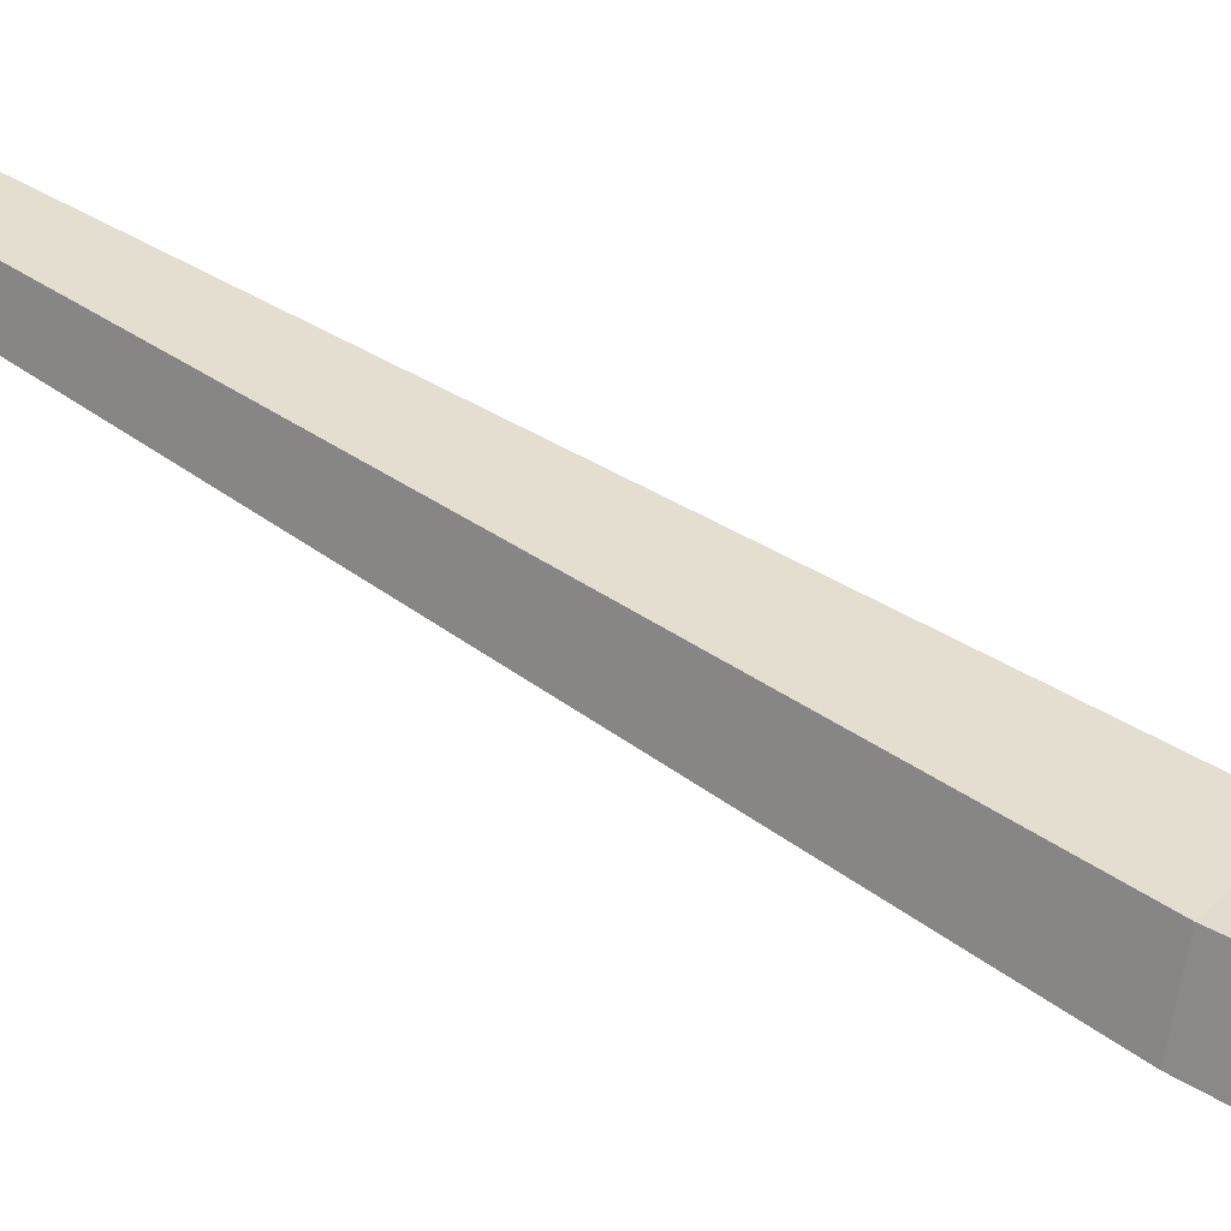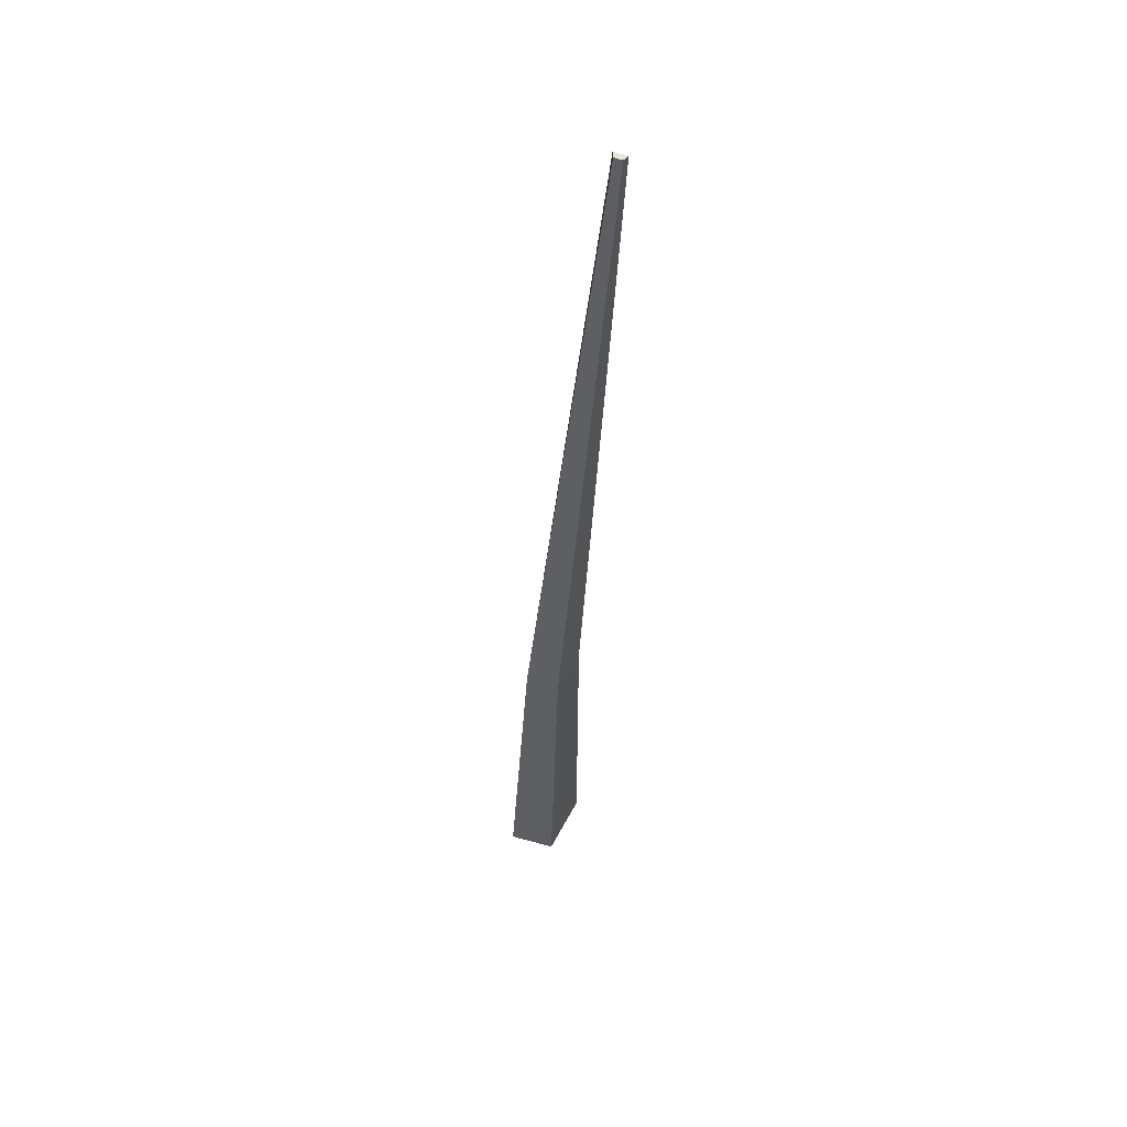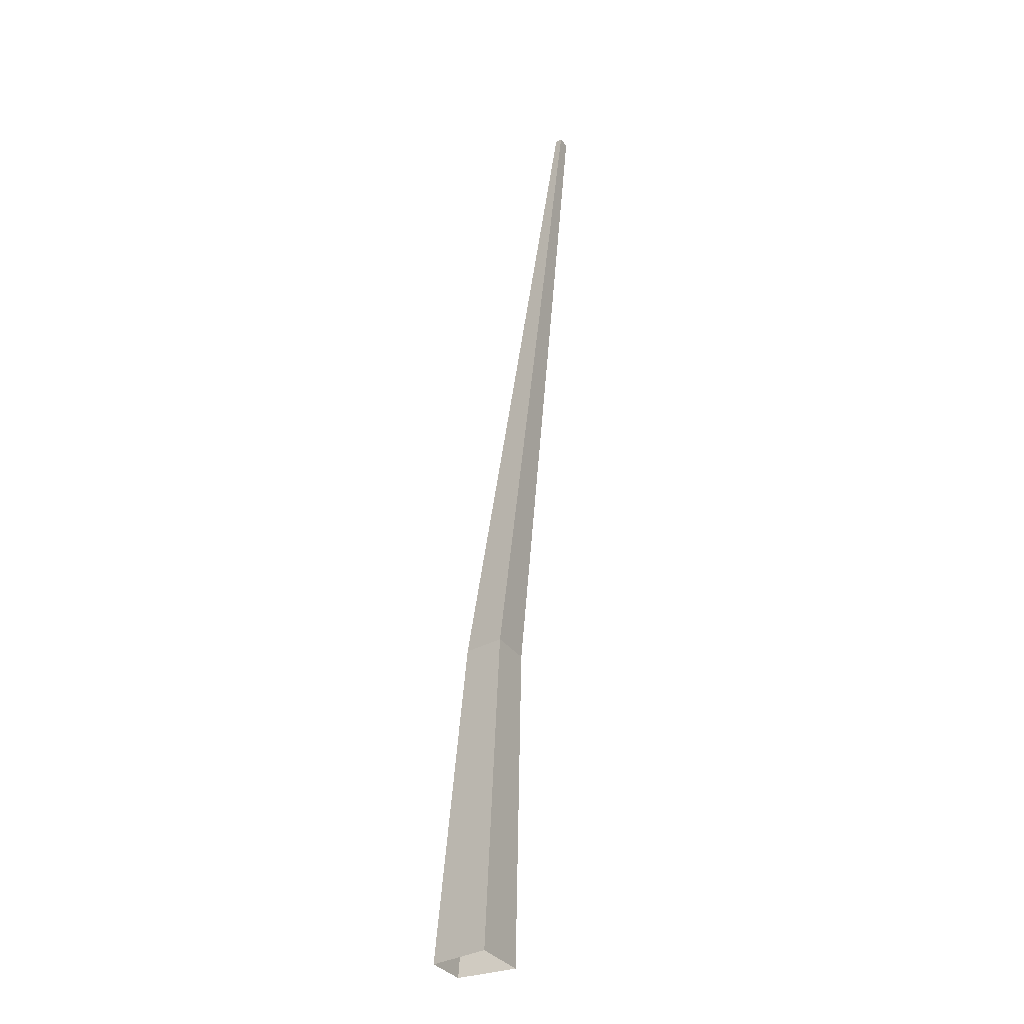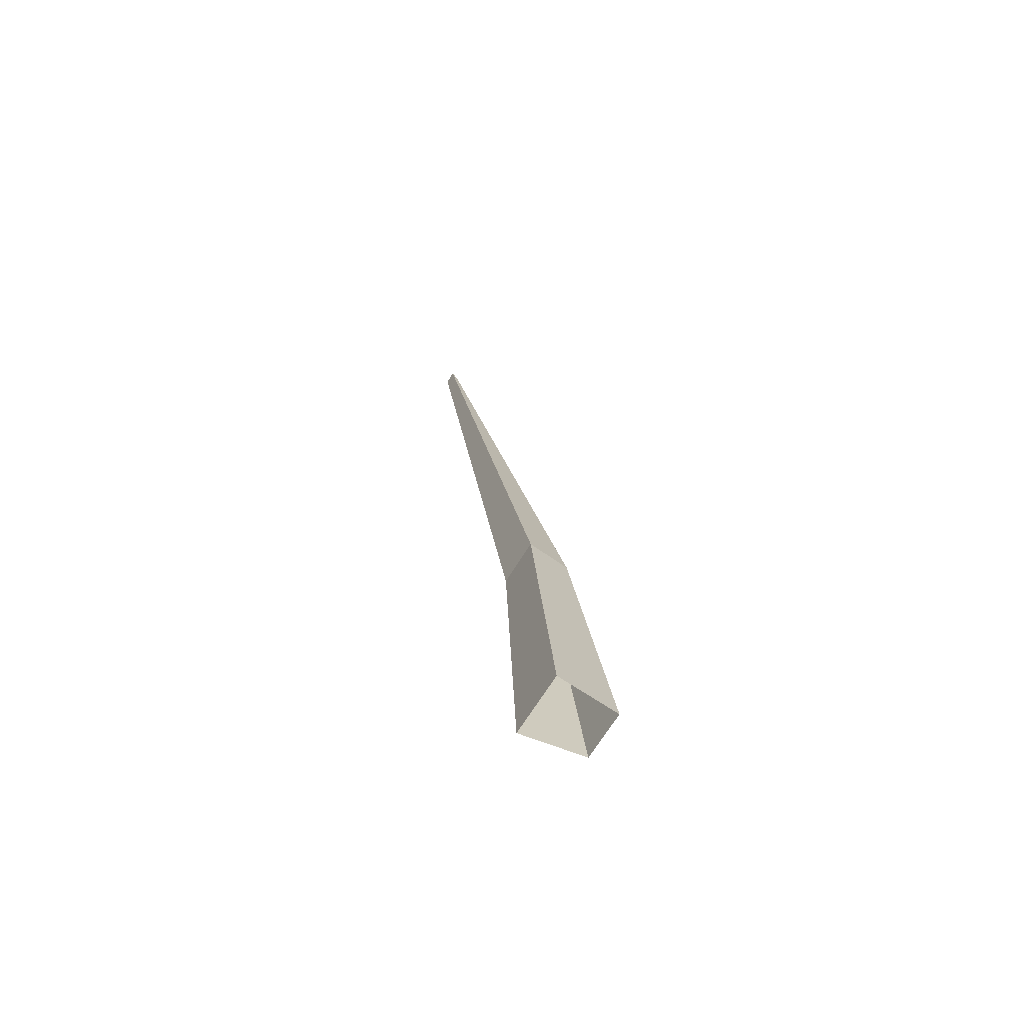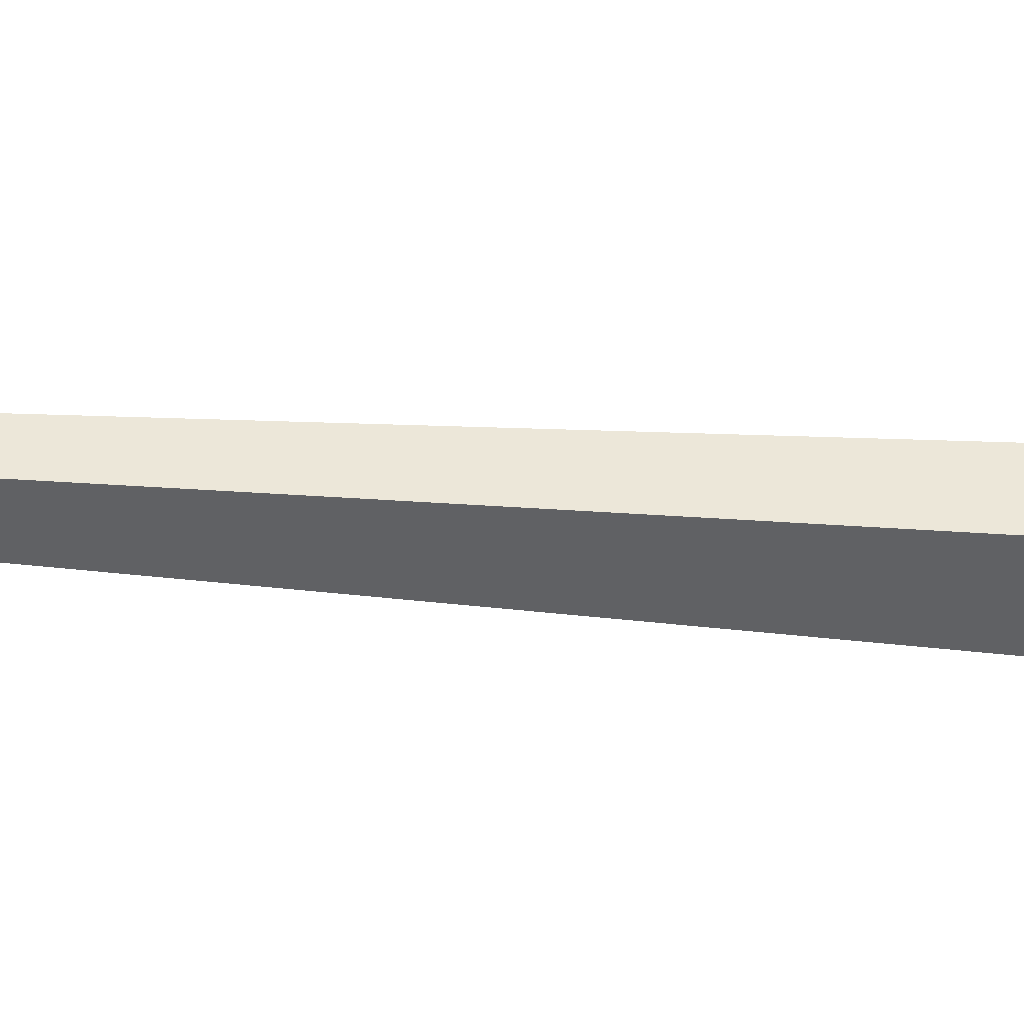
<metadata>
{"format":"obj","ext":"obj","renderer":"f3d","projection":"perspective","resolution":1024,"background":"white","views":[{"elev":39.4,"azim":-58.1,"up":"+Z"},{"elev":57.2,"azim":-56.0,"up":"+Y"},{"elev":-32.4,"azim":46.5,"up":"+Y"},{"elev":-71.3,"azim":165.6,"up":"+Y"},{"elev":-25.0,"azim":-108.1,"up":"+Z"}]}
</metadata>
<code>
g Palm_Tree_OneSided_s_02_Collider
v 0.09031 0 -0.1408
v -0.1621 0 -0.05268
v -0.1002 0 0.1379
v 0.1713 0 0.1083
v 0.2225 1.393 0.07756
v -0.01422 1.403 -0.04233
v 0.02981 1.401 0.09409
v 0.1619 1.396 -0.1101
v 0.5767 4.178 -0.04358
v 0.5488 4.185 -0.02272
v 0.5594 4.182 0.01102
v 0.5939 4.173 0.01102
f 2 6 8 1
f 4 5 7 3
f 8 9 12 5
f 3 7 6 2
f 6 10 9 8
f 5 12 11 7
f 7 11 10 6
f 11 12 9
f 10 11 9
f 8 5 4 1

</code>
